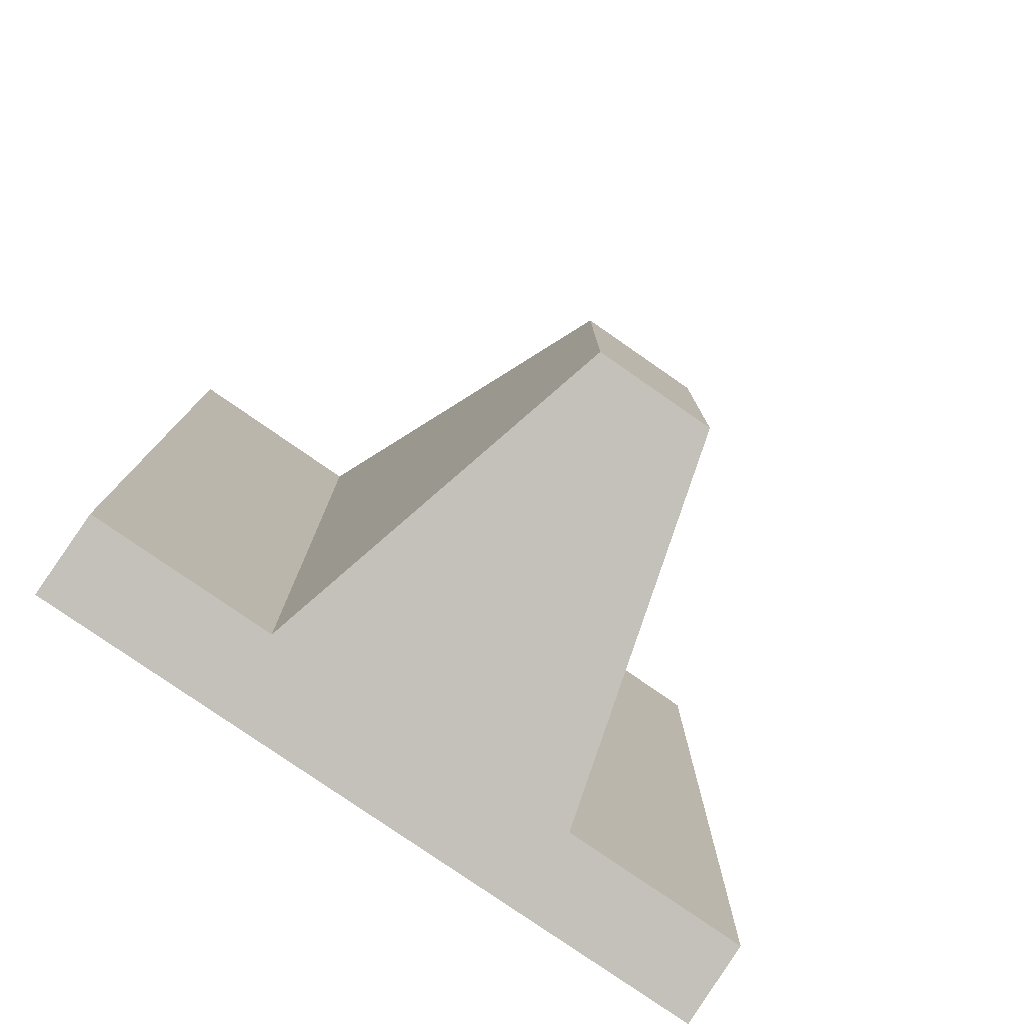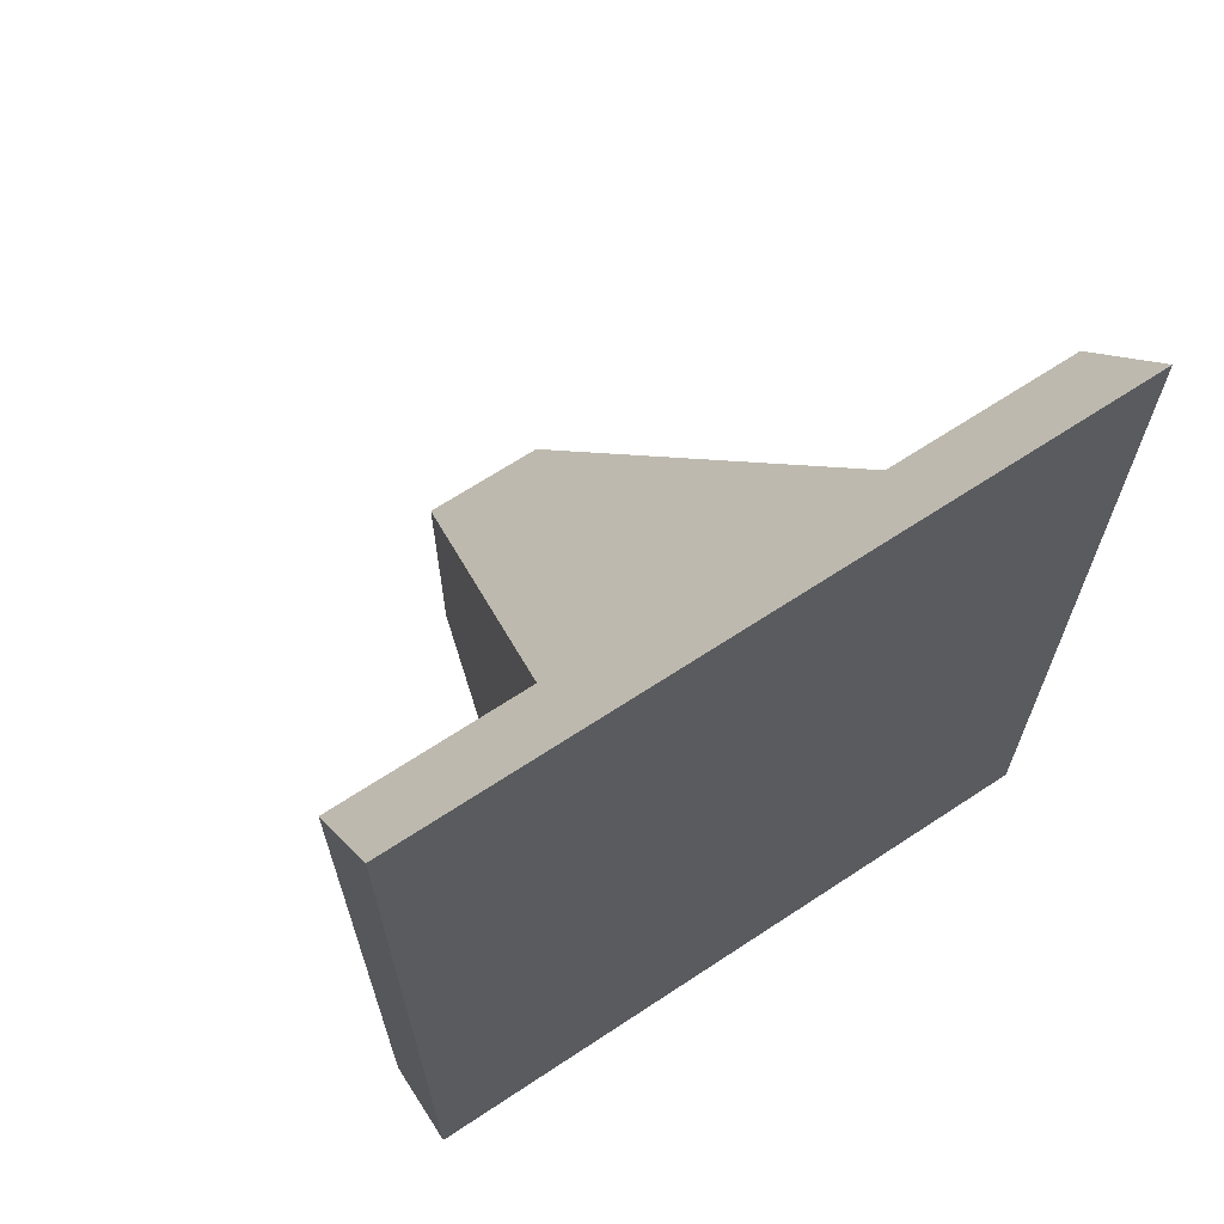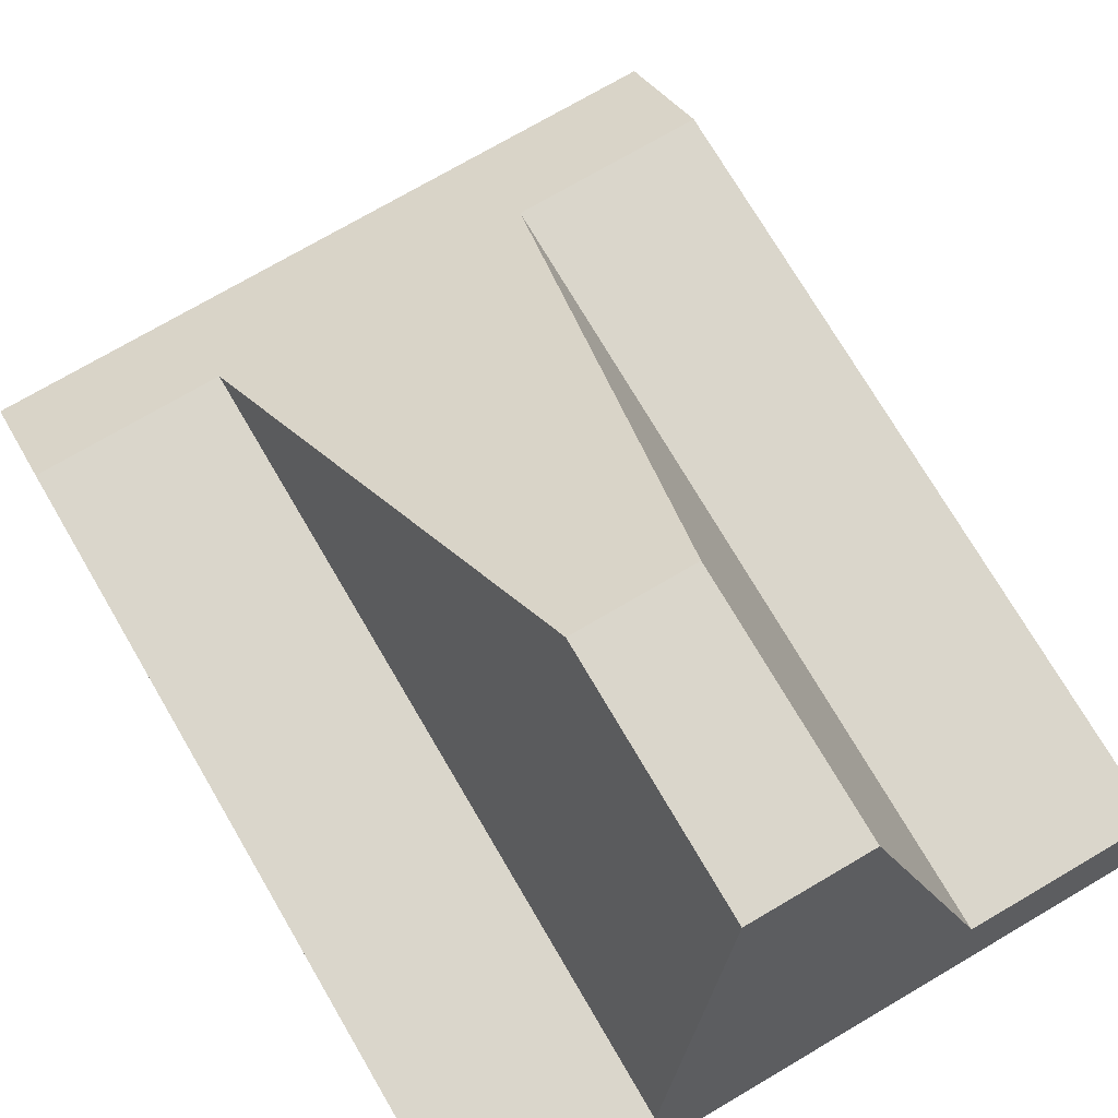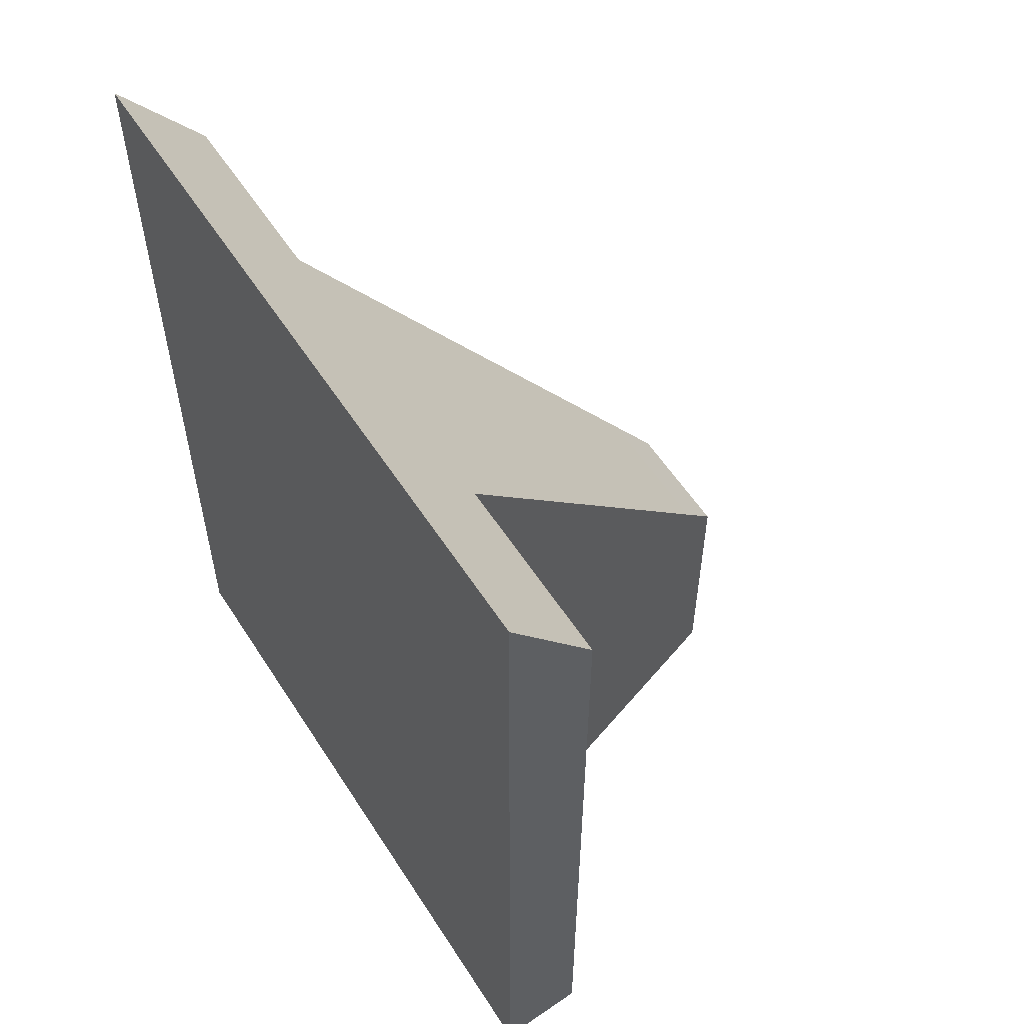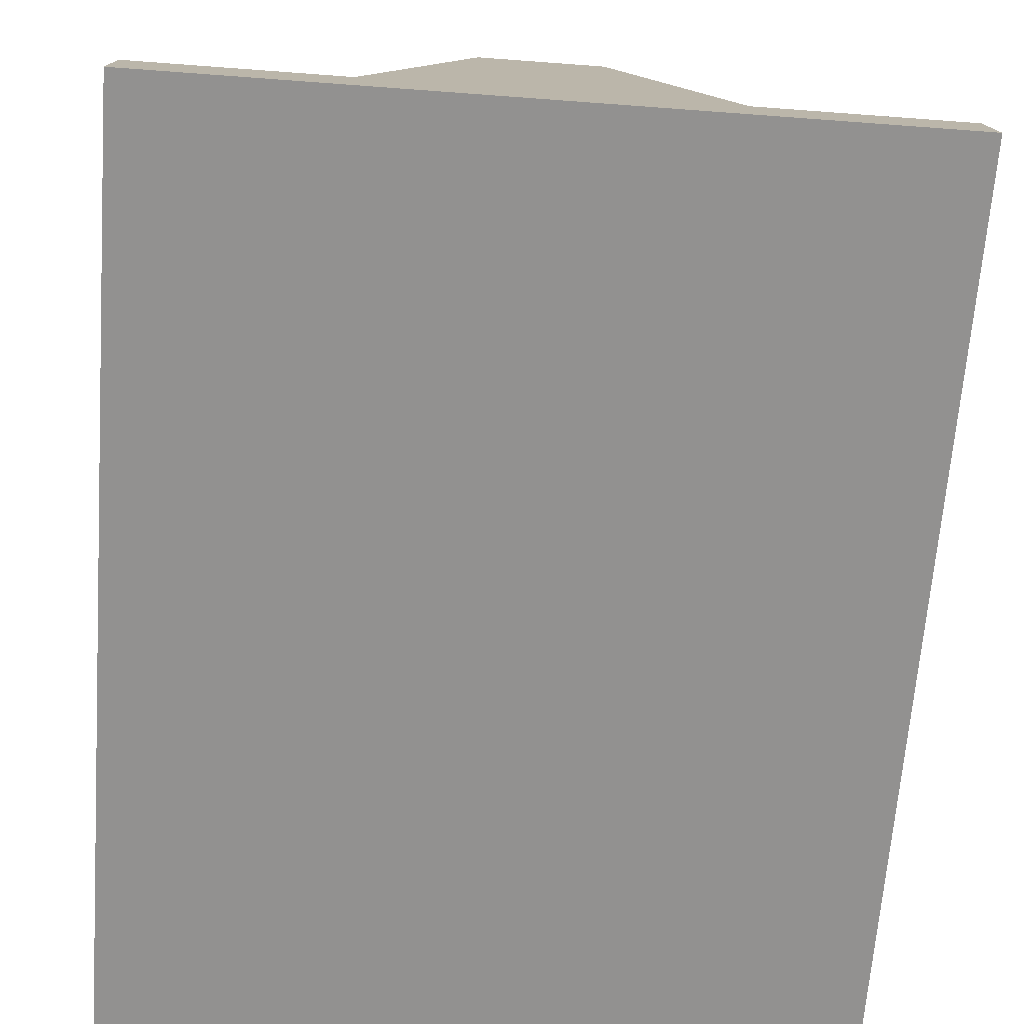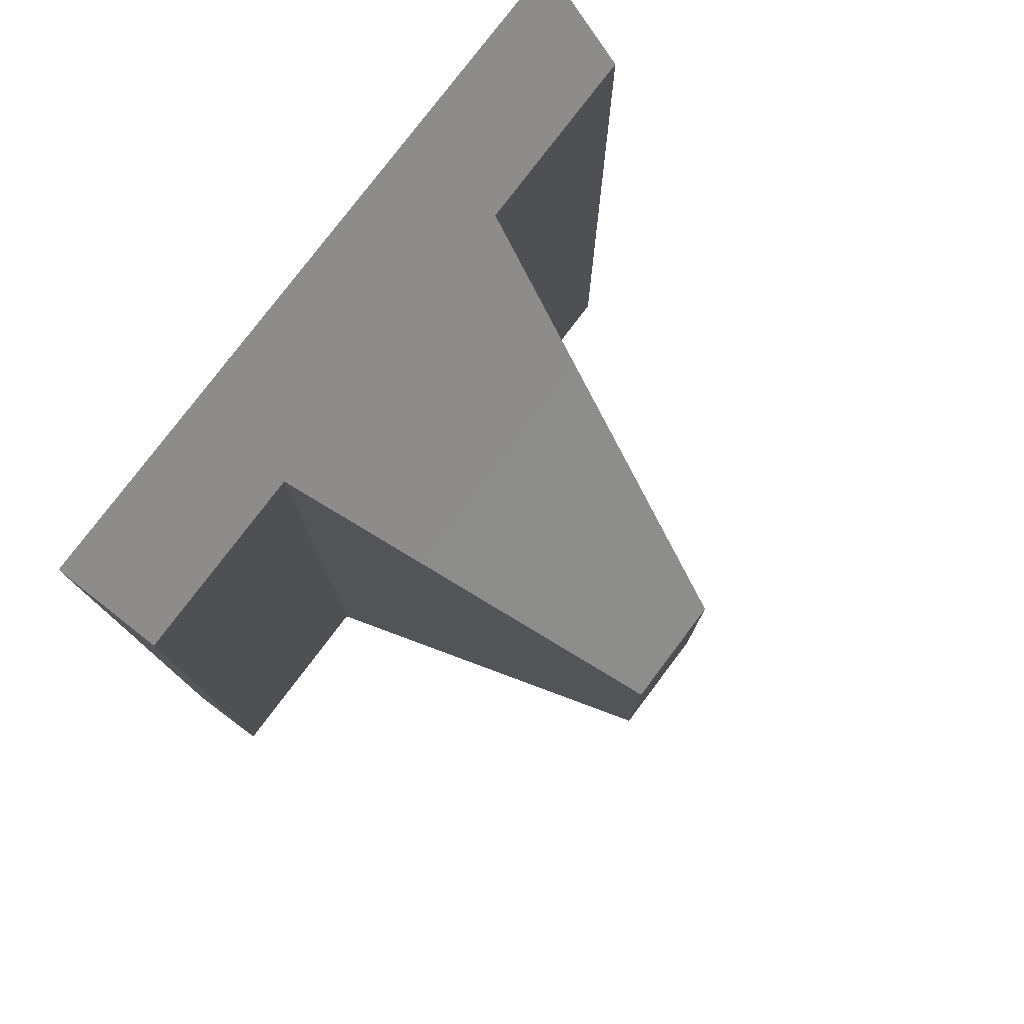
<metadata>
{"format":"obj","ext":"obj","renderer":"f3d","projection":"perspective","resolution":1024,"background":"white","views":[{"elev":-78.8,"azim":-34.8,"up":"+Y"},{"elev":66.8,"azim":146.5,"up":"+Y"},{"elev":73.7,"azim":-30.4,"up":"+Z"},{"elev":56.3,"azim":-122.3,"up":"+Y"},{"elev":-66.1,"azim":-4.3,"up":"+Z"},{"elev":78.2,"azim":-53.0,"up":"+Y"}]}
</metadata>
<code>
g sight_front_aps_molot_aps_std_LOD1
v 0.005398 -0.005952 -0.0004748
v 0.005398 0.006367 0.0008208
v 0.005398 0.008003 -0.0004748
v 0.005398 -0.005716 0.0008208
v 0.005398 0.008003 -0.0004748
v 0.005398 0.006367 0.0008208
v 0.002457 0.006367 0.0008208
v -0.002507 0.006367 0.0008208
v -0.005447 0.008003 -0.0004748
v -0.005447 0.006367 0.0008208
v -0.000956 -0.0007199 0.006466
v 0.0009064 -0.0007199 0.006466
v 0.002457 0.006367 0.0008208
v 0.005398 -0.005716 0.0008208
v 0.002457 -0.005716 0.0008208
v 0.005398 0.006367 0.0008208
v 0.0009064 -0.0007199 0.006466
v 0.002457 -0.005716 0.0008208
v 0.0009064 -0.004694 0.006466
v 0.002457 0.006367 0.0008208
v 0.005398 -0.005952 -0.0004748
v 0.002457 -0.005716 0.0008208
v 0.005398 -0.005716 0.0008208
v -0.005447 -0.005952 -0.0004748
v -0.002507 -0.005716 0.0008208
v 0.0009064 -0.004694 0.006466
v -0.000956 -0.004694 0.006466
v -0.005447 -0.005716 0.0008208
v -0.005447 -0.005952 -0.0004748
v 0.005398 0.008003 -0.0004748
v -0.005447 0.008003 -0.0004748
v 0.005398 -0.005952 -0.0004748
v 0.0009064 -0.004694 0.006466
v -0.000956 -0.0007199 0.006466
v 0.0009064 -0.0007199 0.006466
v -0.000956 -0.004694 0.006466
v -0.005447 -0.005952 -0.0004748
v -0.005447 0.006367 0.0008208
v -0.005447 -0.005716 0.0008208
v -0.005447 0.008003 -0.0004748
v -0.002507 0.006367 0.0008208
v -0.005447 -0.005716 0.0008208
v -0.005447 0.006367 0.0008208
v -0.002507 -0.005716 0.0008208
v -0.000956 -0.0007199 0.006466
v -0.002507 -0.005716 0.0008208
v -0.002507 0.006367 0.0008208
v -0.000956 -0.004694 0.006466
g sight_front_aps_molot_aps_std_LOD1_0
f 3 2 1
f 4 1 2
f 7 6 5
f 7 5 8
f 9 8 5
f 10 8 9
f 8 11 7
f 12 7 11
f 15 14 13
f 16 13 14
f 19 18 17
f 20 17 18
f 23 22 21
f 21 22 24
f 25 24 22
f 22 26 25
f 27 25 26
f 25 28 24
f 31 30 29
f 32 29 30
f 35 34 33
f 36 33 34
f 39 38 37
f 40 37 38
f 43 42 41
f 44 41 42
f 47 46 45
f 48 45 46

</code>
